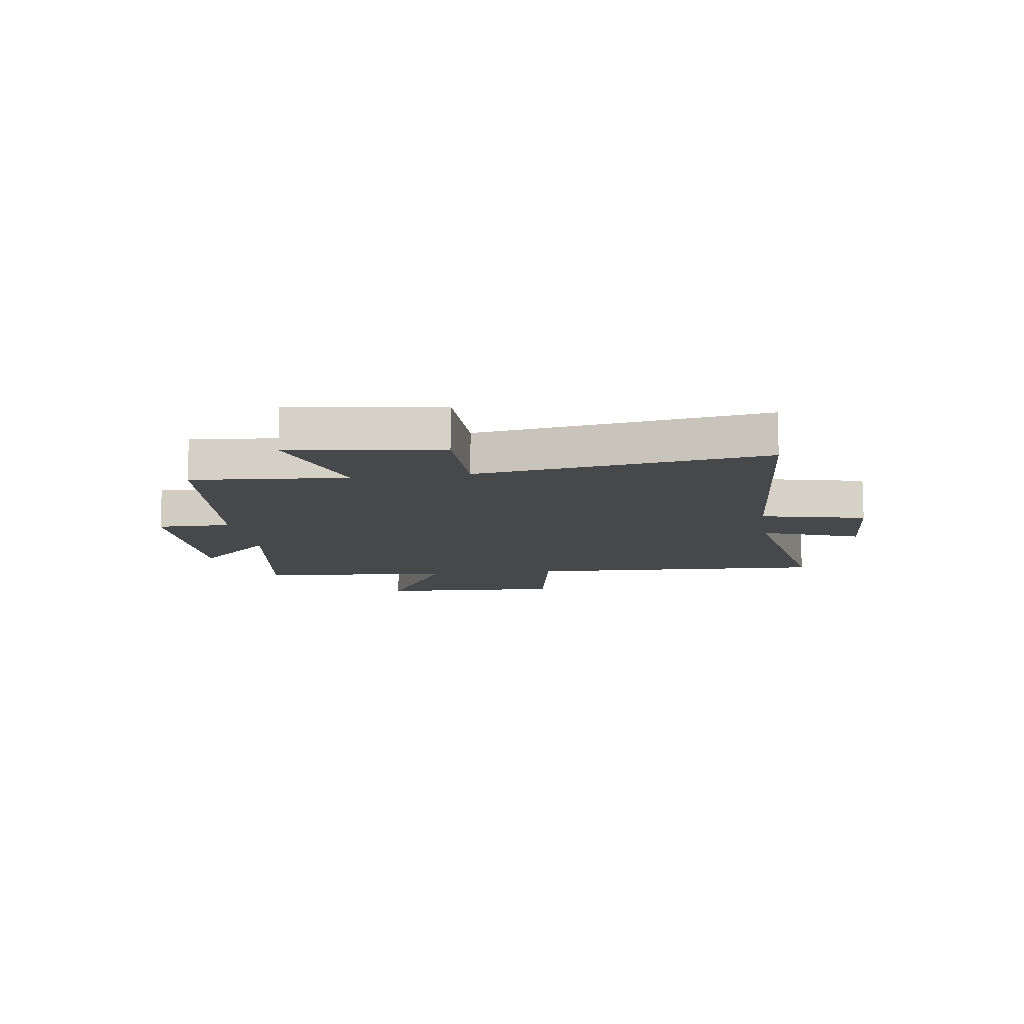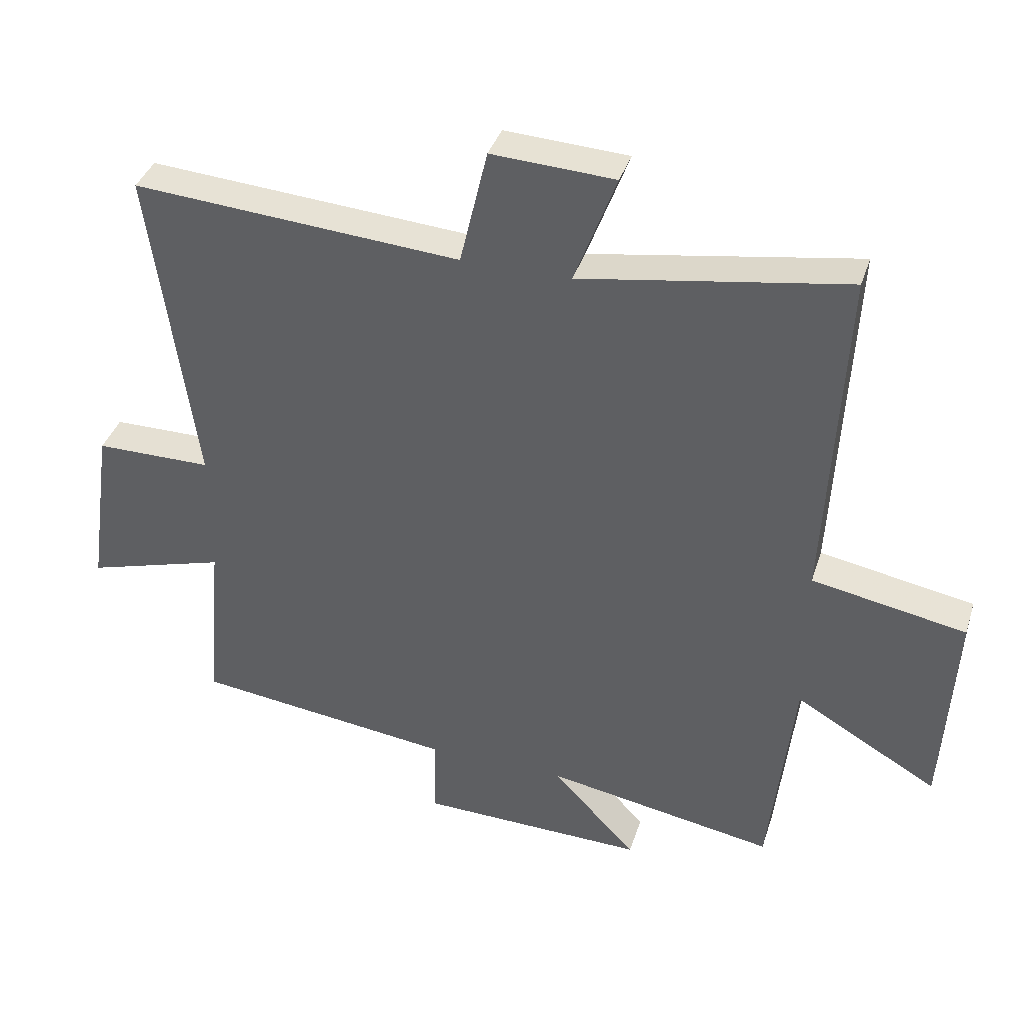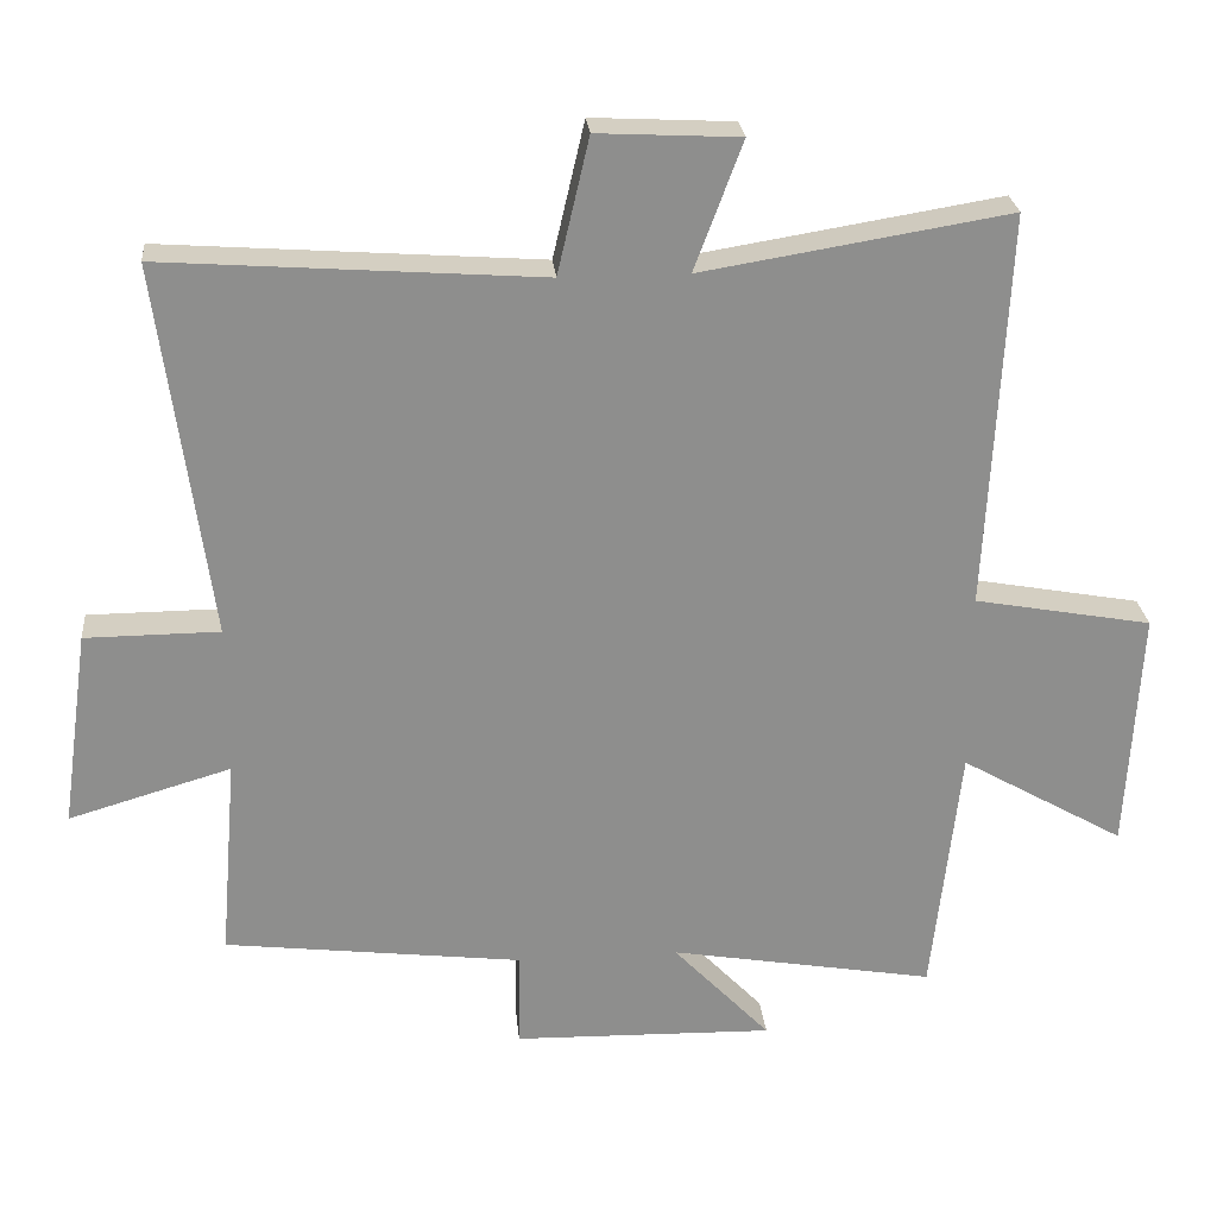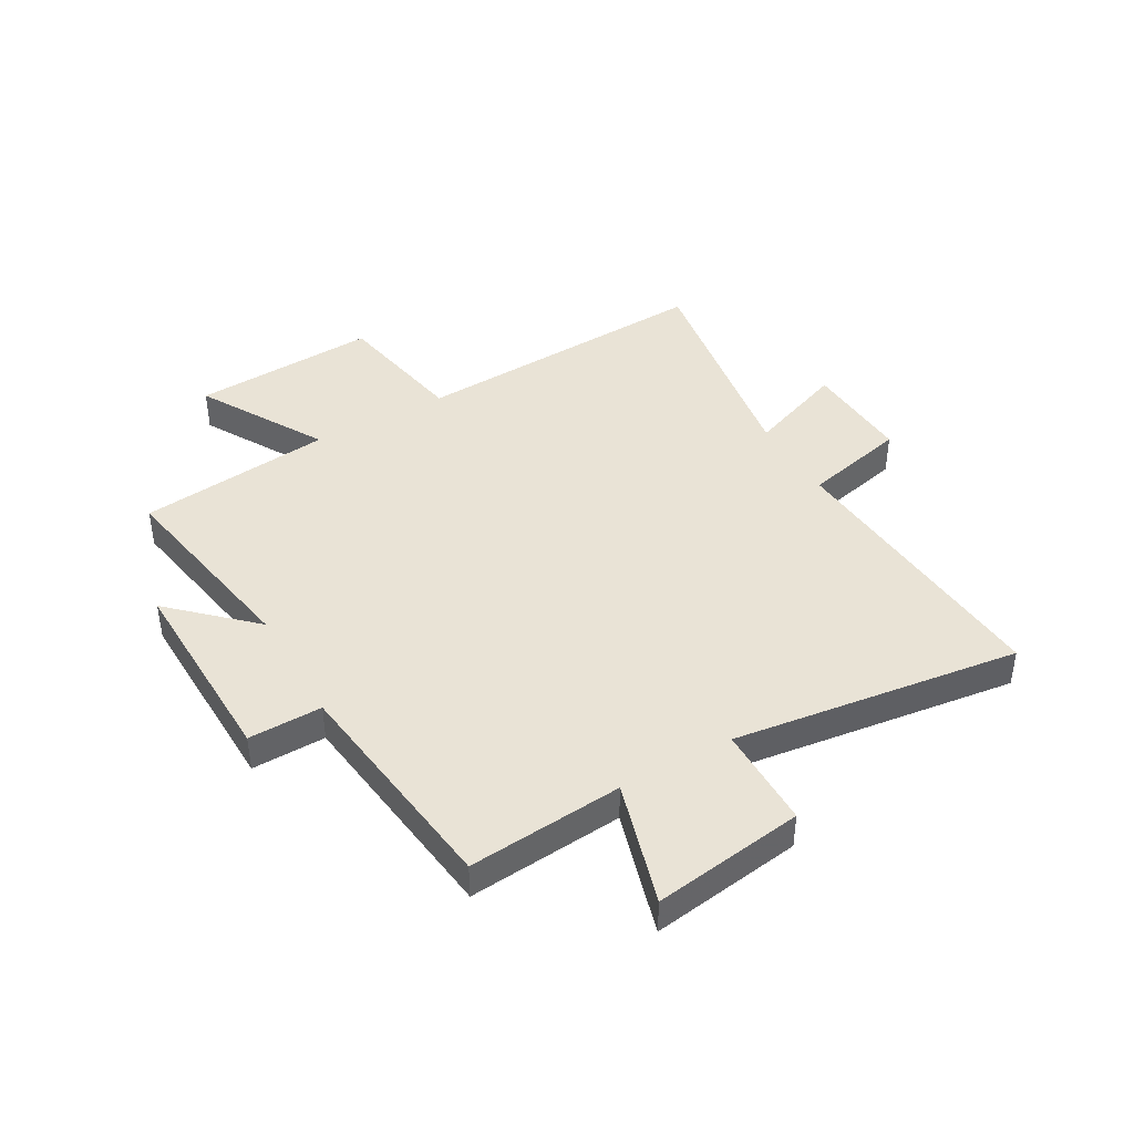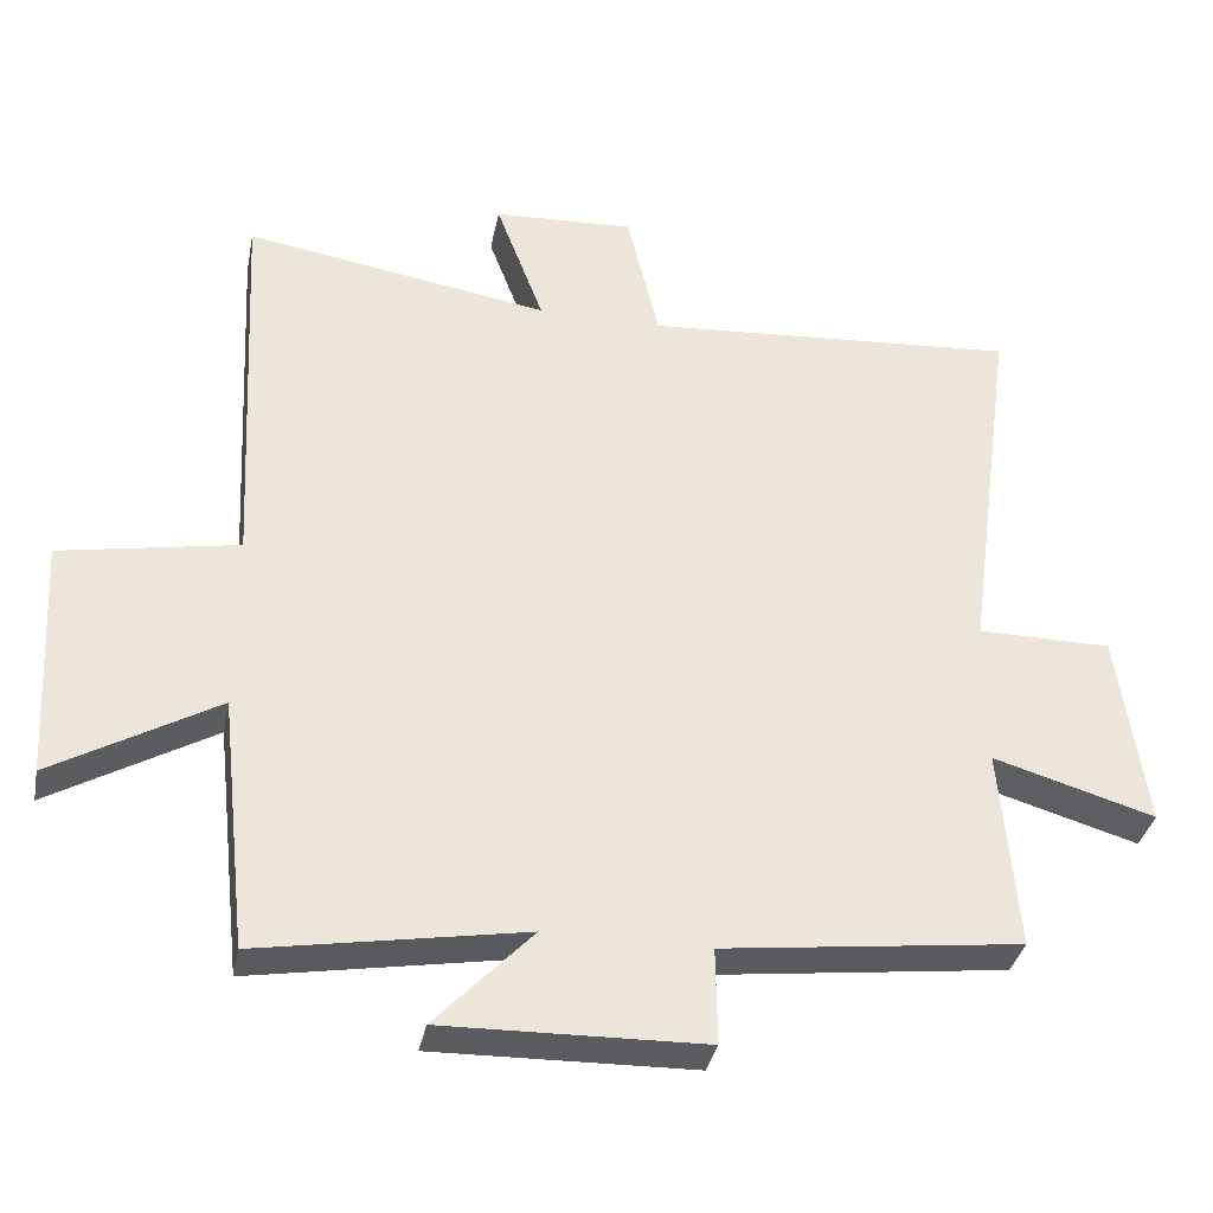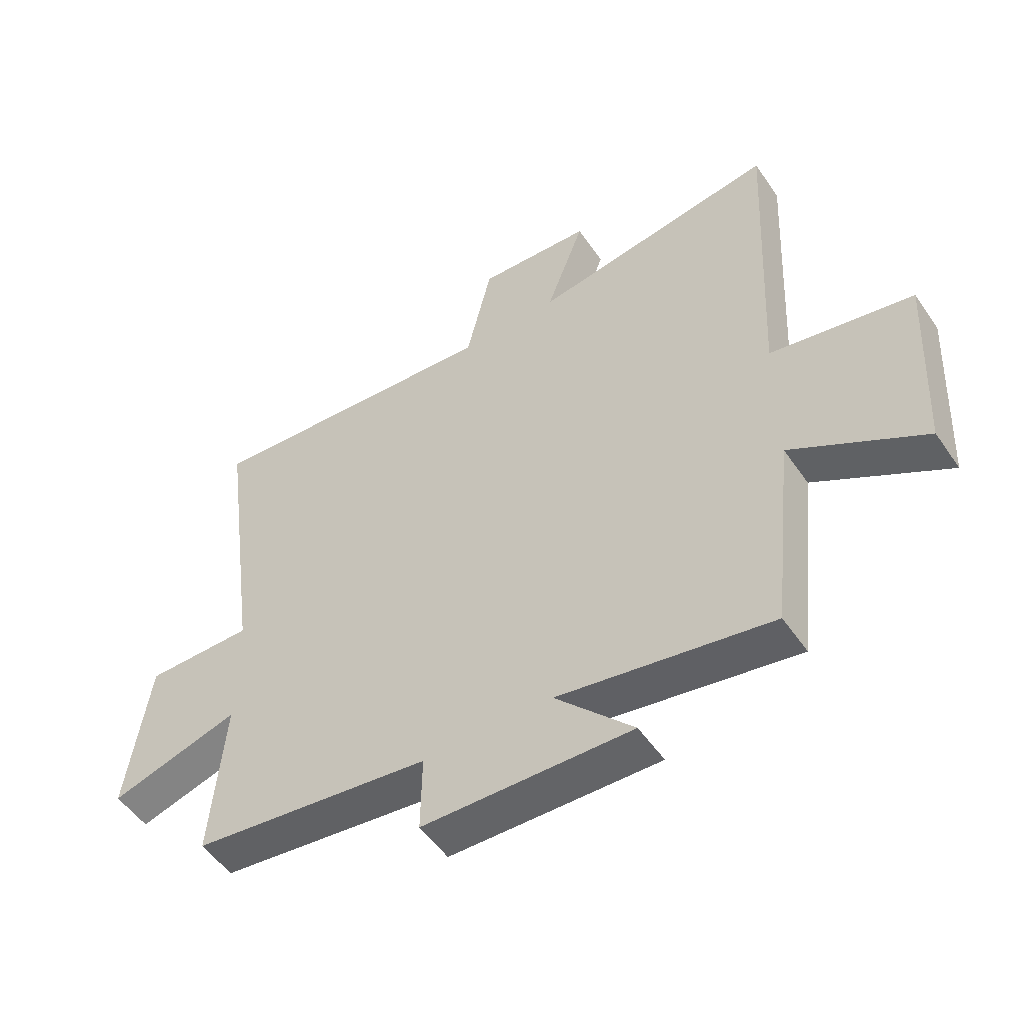
<metadata>
{"format":"obj","ext":"obj","renderer":"f3d","projection":"perspective","resolution":1024,"background":"white","views":[{"elev":-11.1,"azim":-81.6,"up":"+Y"},{"elev":38.1,"azim":17.1,"up":"+Z"},{"elev":25.5,"azim":-5.3,"up":"+Z"},{"elev":42.3,"azim":-119.8,"up":"+Y"},{"elev":-35.4,"azim":168.8,"up":"+Z"},{"elev":-52.0,"azim":33.5,"up":"+Z"}]}
</metadata>
<code>
v -0.569 0.07 0.537
v -0.058 0.07 0.5
v -0.015 0.07 0.684
v 0.177 0.07 0.674
v 0.112 0.07 0.5
v 0.527 0.07 0.568
v 0.5 0.07 0.029
v 0.741 0.07 -0.015
v 0.723 0.07 -0.345
v 0.5 0.07 -0.217
v 0.462 0.07 -0.562
v 0.102 0.07 -0.5
v 0.234 0.07 -0.639
v -0.12 0.07 -0.631
v -0.118 0.07 -0.5
v -0.523 0.07 -0.451
v -0.5 0.07 -0.176
v -0.72 0.07 -0.241
v -0.682 0.07 0.027
v -0.5 0.07 0.028
v -0.569 0 0.537
v -0.058 0 0.5
v -0.015 0 0.684
v 0.177 0 0.674
v 0.112 0 0.5
v 0.527 0 0.568
v 0.5 0 0.029
v 0.741 0 -0.015
v 0.723 0 -0.345
v 0.5 0 -0.217
v 0.462 0 -0.562
v 0.102 0 -0.5
v 0.234 0 -0.639
v -0.12 0 -0.631
v -0.118 0 -0.5
v -0.523 0 -0.451
v -0.5 0 -0.176
v -0.72 0 -0.241
v -0.682 0 0.027
v -0.5 0 0.028
f 17 18 19 20
f 15 16 17
f 15 17 20
f 12 13 14 15
f 12 15 20 1
f 10 11 12 1
f 7 8 9 10
f 5 6 7
f 5 7 10
f 2 3 4 5
f 2 5 10
f 1 2 10
f 40 39 38 37
f 37 36 35
f 40 37 35
f 35 34 33 32
f 21 40 35 32
f 21 32 31 30
f 30 29 28 27
f 27 26 25
f 30 27 25
f 25 24 23 22
f 30 25 22
f 30 22 21
f 1 21 22 2
f 2 22 23 3
f 3 23 24 4
f 4 24 25 5
f 5 25 26 6
f 6 26 27 7
f 7 27 28 8
f 8 28 29 9
f 9 29 30 10
f 10 30 31 11
f 11 31 32 12
f 12 32 33 13
f 13 33 34 14
f 14 34 35 15
f 15 35 36 16
f 16 36 37 17
f 17 37 38 18
f 18 38 39 19
f 19 39 40 20
f 20 40 21 1

</code>
